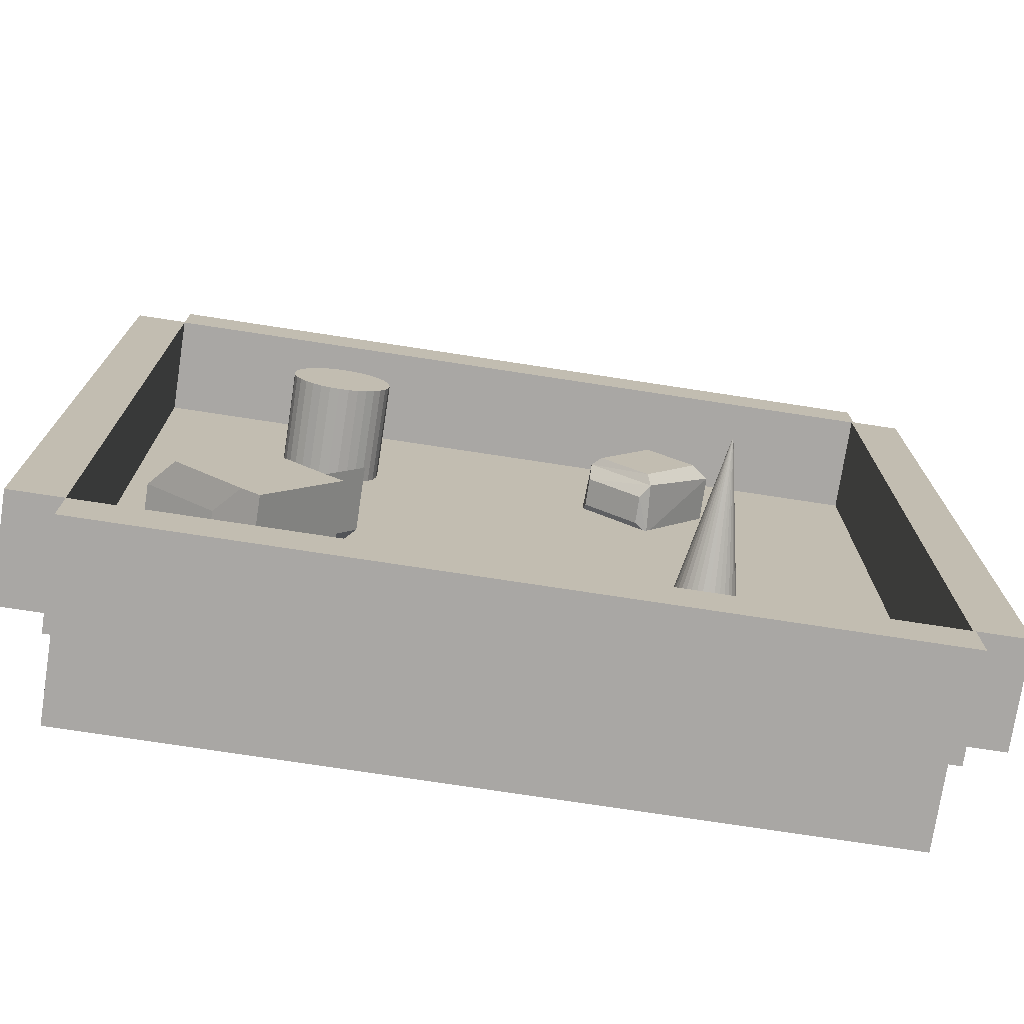
<metadata>
{"format":"obj","ext":"obj","renderer":"f3d","projection":"perspective","resolution":1024,"background":"white","views":[{"elev":-74.7,"azim":171.3,"up":"+Z"}]}
</metadata>
<code>
g Plane_Mesh
v 37.39 0 -75.05
v 74.77 0 -75.05
v 37.39 0 75.05
v 74.77 0 75.05
v 0 0 75.05
v -74.77 0 -75.05
v 0 0 -75.05
v -74.77 0 75.05
v 18.69 0 75.05
v 18.69 0 -75.05
v -37.39 0 -75.05
v -37.39 0 75.05
v 56.08 0 -75.05
v 56.08 0 75.05
v -56.08 0 -75.05
v -56.08 0 75.05
v -18.69 0 75.05
v -18.69 0 -75.05
v 28.04 0 75.05
v 28.04 0 -75.05
v 46.73 0 -75.05
v 46.73 0 75.05
v 65.42 0 75.05
v 65.42 0 -75.05
v 9.568 0 75.05
v 9.568 0 -75.05
v -9.346 0 75.05
v -9.346 0 -75.05
v -28.04 0 -75.05
v -28.04 0 75.05
v -46.73 0 75.05
v -46.73 0 -75.05
v -65.2 0 -75.05
v -65.2 0 75.05
v -74.77 0 0
v 37.39 0 0
v 0 0 0
v 74.77 0 0
v 18.69 0 0
v -37.39 0 0
v 56.08 0 0
v -56.08 0 0
v -18.69 0 0
v 28.04 0 0
v 46.73 0 0
v 65.42 0 0
v 9.568 0 0
v -9.346 0 0
v -28.04 0 0
v -46.73 0 0
v -65.2 0 0
v 74.77 0 -37.53
v -74.77 0 -37.53
v 37.39 0 -37.53
v 0 0 -37.53
v 18.69 0 -37.53
v -37.39 0 -37.53
v 56.08 0 -37.53
v -56.08 0 -37.53
v -18.69 0 -37.53
v 28.04 0 -37.53
v 46.73 0 -37.53
v 65.42 0 -37.53
v 9.568 0 -37.53
v -9.346 0 -37.53
v -28.04 0 -37.53
v -46.73 0 -37.53
v -65.2 0 -37.53
v -74.77 0 37.53
v 37.39 0 37.53
v 0 0 37.53
v 18.69 0 37.53
v -37.39 0 37.53
v 56.08 0 37.53
v -56.08 0 37.53
v -18.69 0 37.53
v 28.04 0 37.53
v 46.73 0 37.53
v 65.42 0 37.53
v 9.568 0 37.53
v -9.346 0 37.53
v -28.04 0 37.53
v -46.73 0 37.53
v -65.2 0 37.53
v 74.77 0 37.53
v 74.77 0 -56.29
v -74.77 0 -56.29
v 37.39 0 -56.29
v 0 0 -56.29
v 18.69 0 -56.29
v -37.39 0 -56.29
v 56.08 0 -56.29
v -56.08 0 -56.29
v -18.69 0 -56.29
v 28.04 0 -56.29
v 46.73 0 -56.29
v 65.42 0 -56.29
v 9.568 0 -56.29
v -9.346 0 -56.29
v -28.04 0 -56.29
v -46.73 0 -56.29
v -65.2 0 -56.29
v -74.77 0 -18.76
v 37.39 0 -18.76
v 0 0 -18.76
v 18.69 0 -18.76
v -37.39 0 -18.76
v 56.08 0 -18.76
v -56.08 0 -18.76
v -18.69 0 -18.76
v 28.04 0 -18.76
v 46.73 0 -18.76
v 65.42 0 -18.76
v 9.568 0 -18.76
v -9.346 0 -18.76
v -28.04 0 -18.76
v -46.73 0 -18.76
v -65.2 0 -18.76
v 74.77 0 -18.76
v 74.77 0 18.93
v -74.77 0 18.93
v 37.39 0 18.93
v 0 0 18.93
v 18.69 0 18.93
v -37.39 0 18.93
v 56.08 0 18.93
v -56.08 0 18.93
v -18.69 0 18.93
v 28.04 0 18.93
v 46.73 0 18.93
v 65.42 0 18.93
v 9.568 0 18.93
v -9.346 0 18.93
v -28.04 0 18.93
v -46.73 0 18.93
v -65.2 0 18.93
v -74.77 0 56.29
v 37.39 0 56.29
v 0 0 56.29
v 18.69 0 56.29
v -37.39 0 56.29
v 56.08 0 56.29
v -56.08 0 56.29
v -18.69 0 56.29
v 28.04 0 56.29
v 46.73 0 56.29
v 65.42 0 56.29
v 9.568 0 56.29
v -9.346 0 56.29
v -28.04 0 56.29
v -46.73 0 56.29
v -65.2 0 56.29
v 74.77 0 56.29
v -74.77 0 65.67
v 37.39 0 65.67
v 0 0 65.67
v 18.69 0 65.67
v -37.39 0 65.67
v 56.08 0 65.67
v -56.08 0 65.67
v -18.69 0 65.67
v 28.04 0 65.67
v 46.73 0 65.67
v 65.42 0 65.67
v 9.568 0 65.67
v -9.346 0 65.67
v -28.04 0 65.67
v -46.73 0 65.67
v -65.2 0 65.67
v 74.77 0 65.67
v 74.77 0 46.91
v -74.77 0 46.91
v 37.39 0 46.91
v 0 0 46.91
v 18.69 0 46.91
v -37.39 0 46.91
v 56.08 0 46.91
v -56.08 0 46.91
v -18.69 0 46.91
v 28.04 0 46.91
v 46.73 0 46.91
v 65.42 0 46.91
v 9.568 0 46.91
v -9.346 0 46.91
v -28.04 0 46.91
v -46.73 0 46.91
v -65.2 0 46.91
v -74.77 0 28.23
v 37.39 0 28.23
v 0 0 28.23
v 18.69 0 28.23
v -37.39 0 28.23
v 56.08 0 28.23
v -56.08 0 28.23
v -18.69 0 28.23
v 28.04 0 28.23
v 46.73 0 28.23
v 65.42 0 28.23
v 9.568 0 28.23
v -9.346 0 28.23
v -28.04 0 28.23
v -46.73 0 28.23
v -65.2 0 28.23
v 74.77 0 28.23
v 74.77 0 9.464
v -74.77 0 9.464
v 37.39 0 9.464
v 0 0 9.464
v 18.69 0 9.464
v -37.39 0 9.464
v 56.08 0 9.464
v -56.08 0 9.464
v -18.69 0 9.464
v 28.04 0 9.464
v 46.73 0 9.464
v 65.42 0 9.464
v 9.568 0 9.464
v -9.346 0 9.464
v -28.04 0 9.464
v -46.73 0 9.464
v -65.2 0 9.464
v -74.77 0 -9.932
v 37.39 0 -9.932
v 0 0 -9.932
v 18.69 0 -9.932
v -37.39 0 -9.932
v 56.08 0 -9.932
v -56.08 0 -9.932
v -18.69 0 -9.932
v 28.04 0 -9.932
v 46.73 0 -9.932
v 65.42 0 -9.932
v 9.568 0 -9.932
v -9.346 0 -9.932
v -28.04 0 -9.932
v -46.73 0 -9.932
v -65.2 0 -9.932
v 74.77 0 -9.932
v 74.77 0 -28.14
v -74.77 0 -28.14
v 37.39 0 -28.14
v 0 0 -28.14
v 18.69 0 -28.14
v -37.39 0 -28.14
v 56.08 0 -28.14
v -56.08 0 -28.14
v -18.69 0 -28.14
v 28.04 0 -28.14
v 46.73 0 -28.14
v 65.42 0 -28.14
v 9.568 0 -28.14
v -9.346 0 -28.14
v -28.04 0 -28.14
v -46.73 0 -28.14
v -65.2 0 -28.14
v -74.77 0 -46.91
v 37.39 0 -46.91
v 0 0 -46.91
v 18.69 0 -46.91
v -37.39 0 -46.91
v 56.08 0 -46.91
v -56.08 0 -46.91
v -18.69 0 -46.91
v 28.04 0 -46.91
v 46.73 0 -46.91
v 65.42 0 -46.91
v 9.568 0 -46.91
v -9.346 0 -46.91
v -28.04 0 -46.91
v -46.73 0 -46.91
v -65.2 0 -46.91
v 74.77 0 -46.91
v 74.77 0 -65.67
v -74.77 0 -65.67
v 37.39 0 -65.67
v 0 0 -65.67
v 18.69 0 -65.67
v -37.39 0 -65.67
v 56.08 0 -65.67
v -56.08 0 -65.67
v -18.69 0 -65.67
v 28.04 0 -65.67
v 46.73 0 -65.67
v 65.42 0 -65.67
v 9.568 0 -65.67
v -9.346 0 -65.67
v -28.04 0 -65.67
v -46.73 0 -65.67
v -65.2 0 -65.67
v -41.54 -1.1e-05 45.35
v -28.52 -1.1e-05 56.66
v -43 0.07706 -29.18
v -42.87 0.07706 -30.52
v -42.47 0.07706 -31.81
v 40.35 -1.1e-05 -24.97
v 40.35 12 -24.97
v 53.81 -1.1e-05 -42.57
v 53.81 12 -42.57
v 53.38 -1.1e-05 -13.66
v 53.38 12 -13.66
v 66.84 -1.1e-05 -31.26
v 66.84 12 -31.26
v -41.83 0.07706 -33
v -40.96 0.07706 -34.04
v -39.9 0.07706 -34.9
v -38.69 0.07706 -35.53
v -37.38 0.07706 -35.92
v -36.01 0.07706 -36.05
v -34.65 0.07706 -35.92
v -33.34 0.07706 -35.53
v -32.13 0.07706 -34.9
v -31.07 0.07706 -34.04
v -30.2 0.07706 -33
v -29.56 0.07706 -31.81
v -29.16 0.07706 -30.52
v -29.02 0.07706 -29.18
v -29.16 0.07706 -27.84
v -29.56 0.07706 -26.55
v -30.2 0.07706 -25.37
v -31.07 0.07706 -24.33
v -32.13 0.07706 -23.47
v -33.34 0.07706 -22.84
v -34.65 0.07706 -22.44
v -36.01 0.07706 -22.31
v -37.38 0.07706 -22.44
v -38.69 0.07706 -22.84
v -39.9 0.07706 -23.47
v -40.96 0.07706 -24.33
v -41.83 0.07706 -25.37
v -42.47 0.07706 -26.55
v -42.87 0.07706 -27.84
v -36.01 36.09 -29.18
v 53.81 -1.1e-05 -42.57
v 40.35 -1.1e-05 -24.97
v 40.35 12 -24.97
v 53.81 12 -42.57
v 53.81 -1.1e-05 -42.57
v 40.35 -1.1e-05 -24.97
v 40.35 12 -24.97
v 53.81 12 -42.57
v 40.35 12 -24.97
v 53.81 12 -42.57
v 66.84 12 -31.26
v 53.38 12 -13.66
v 53.81 -1.1e-05 -42.57
v 40.35 -1.1e-05 -24.97
v 40.35 12 -24.97
v 53.81 12 -42.57
v 40.35 12 -24.97
v 53.81 12 -42.57
v 66.84 12 -31.26
v 53.38 12 -13.66
v 49.01 5.913 -46.25
v 35.55 5.913 -28.65
v 35.55 17.91 -28.65
v 49.01 17.91 -46.25
v 35.55 17.91 -28.65
v 49.01 17.91 -46.25
v 62.03 17.91 -34.93
v 48.57 17.91 -17.34
v 33.13 -1.1e-05 -16.66
v 33.13 12 -16.66
v 46.16 12 -5.352
v 46.16 -1.1e-05 -5.352
v 33.68 -1.1e-05 -16.25
v 33.68 12 -16.25
v 28.87 5.913 -19.93
v 28.87 17.91 -19.93
v 45.49 5.913 -48.94
v 32.03 5.913 -31.34
v 32.03 17.91 -31.34
v 45.49 17.91 -48.94
v -38.19 12 45.01
v -41.54 9.488 45.35
v -27.72 12 31.32
v -28.88 12 53.09
v -28.52 9.488 56.66
v -18.41 12 39.41
v -26.63 1.966 29.01
v -29.25 -1.1e-05 29.28
v -16.51 1.966 37.8
v -16.23 -1.1e-05 40.59
v -26.63 7.523 29.01
v -28.53 10.19 29.48
v -16.51 7.523 37.8
v -16.59 10.17 39.96
g off
g Plane_Material
f 158 31 168
f 157 25 165
f 155 19 162
f 170 23 164
f 159 22 163
f 156 27 166
f 160 34 169
f 161 30 167
f 162 9 157
f 163 3 155
f 164 14 159
f 165 5 156
f 166 17 161
f 167 12 158
f 168 16 160
f 169 8 154
f 237 35 222
f 236 42 228
f 235 40 226
f 234 43 229
f 233 37 224
f 232 41 227
f 231 36 223
f 230 39 225
f 229 49 235
f 228 51 237
f 224 48 234
f 227 45 231
f 238 46 232
f 223 44 230
f 225 47 233
f 226 50 236
f 260 67 270
f 259 64 267
f 257 61 264
f 272 63 266
f 261 62 265
f 258 65 268
f 262 68 271
f 263 66 269
f 264 56 259
f 265 54 257
f 266 58 261
f 267 55 258
f 268 60 263
f 269 57 260
f 270 59 262
f 271 53 256
f 203 69 188
f 202 75 194
f 201 73 192
f 200 76 195
f 199 71 190
f 198 74 193
f 197 70 189
f 196 72 191
f 195 82 201
f 194 84 203
f 190 81 200
f 193 78 197
f 204 79 198
f 189 77 196
f 191 80 199
f 192 83 202
f 289 87 274
f 288 93 280
f 287 91 278
f 286 94 281
f 285 89 276
f 284 92 279
f 283 88 275
f 282 90 277
f 281 100 287
f 280 102 289
f 276 99 286
f 279 96 283
f 273 97 284
f 275 95 282
f 277 98 285
f 278 101 288
f 244 117 254
f 243 114 251
f 241 111 248
f 239 113 250
f 245 112 249
f 242 115 252
f 246 118 255
f 247 116 253
f 248 106 243
f 249 104 241
f 250 108 245
f 251 105 242
f 252 110 247
f 253 107 244
f 254 109 246
f 255 103 240
f 210 135 220
f 209 132 217
f 207 129 214
f 205 131 216
f 211 130 215
f 208 133 218
f 212 136 221
f 213 134 219
f 214 124 209
f 215 122 207
f 216 126 211
f 217 123 208
f 218 128 213
f 219 125 210
f 220 127 212
f 221 121 206
f 187 137 172
f 186 143 178
f 185 141 176
f 184 144 179
f 183 139 174
f 182 142 177
f 181 138 173
f 180 140 175
f 179 150 185
f 178 152 187
f 174 149 184
f 177 146 181
f 171 147 182
f 173 145 180
f 175 148 183
f 176 151 186
f 152 154 137
f 151 160 143
f 150 158 141
f 149 161 144
f 148 156 139
f 147 159 142
f 146 155 138
f 145 157 140
f 144 167 150
f 143 169 152
f 139 166 149
f 142 163 146
f 153 164 147
f 138 162 145
f 140 165 148
f 141 168 151
f 73 186 83
f 72 183 80
f 70 180 77
f 85 182 79
f 74 181 78
f 71 184 81
f 75 187 84
f 76 185 82
f 77 175 72
f 78 173 70
f 79 177 74
f 80 174 71
f 81 179 76
f 82 176 73
f 83 178 75
f 84 172 69
f 125 202 135
f 124 199 132
f 122 196 129
f 120 198 131
f 126 197 130
f 123 200 133
f 127 203 136
f 128 201 134
f 129 191 124
f 130 189 122
f 131 193 126
f 132 190 123
f 133 195 128
f 134 192 125
f 135 194 127
f 136 188 121
f 51 206 35
f 50 212 42
f 49 210 40
f 48 213 43
f 47 208 37
f 46 211 41
f 45 207 36
f 44 209 39
f 43 219 49
f 42 221 51
f 37 218 48
f 41 215 45
f 38 216 46
f 36 214 44
f 39 217 47
f 40 220 50
f 107 236 117
f 106 233 114
f 104 230 111
f 119 232 113
f 108 231 112
f 105 234 115
f 109 237 118
f 110 235 116
f 111 225 106
f 112 223 104
f 113 227 108
f 114 224 105
f 115 229 110
f 116 226 107
f 117 228 109
f 118 222 103
f 68 240 53
f 67 246 59
f 66 244 57
f 65 247 60
f 64 242 55
f 63 245 58
f 62 241 54
f 61 243 56
f 60 253 66
f 59 255 68
f 55 252 65
f 58 249 62
f 52 250 63
f 54 248 61
f 56 251 64
f 57 254 67
f 102 256 87
f 101 262 93
f 100 260 91
f 99 263 94
f 98 258 89
f 97 261 92
f 96 257 88
f 95 259 90
f 94 269 100
f 93 271 102
f 89 268 99
f 92 265 96
f 86 266 97
f 88 264 95
f 90 267 98
f 91 270 101
f 11 288 32
f 10 285 26
f 1 282 20
f 2 284 24
f 13 283 21
f 7 286 28
f 15 289 33
f 18 287 29
f 20 277 10
f 21 275 1
f 24 279 13
f 26 276 7
f 28 281 18
f 29 278 11
f 32 280 15
f 33 274 6
f 378 373 376
f 375 386 384
f 382 377 291
f 383 381 379
f 374 380 290
f 292 332 293
f 293 332 294
f 335 358 336
f 342 301 333
f 343 299 301
f 334 362 341
f 301 334 333
f 302 360 300
f 294 332 303
f 303 332 304
f 304 332 305
f 305 332 306
f 306 332 307
f 307 332 308
f 308 332 309
f 309 332 310
f 310 332 311
f 311 332 312
f 312 332 313
f 313 332 314
f 314 332 315
f 315 332 316
f 316 332 317
f 317 332 318
f 318 332 319
f 319 332 320
f 320 332 321
f 321 332 322
f 322 332 323
f 323 332 324
f 324 332 325
f 325 332 326
f 326 332 327
f 327 332 328
f 328 332 329
f 329 332 330
f 316 324 292
f 330 332 331
f 331 332 292
f 338 333 334
f 339 334 341
f 340 341 342
f 337 342 333
f 346 337 338
f 347 338 339
f 348 339 340
f 345 340 337
f 349 342 341
f 350 343 342
f 351 344 343
f 352 341 344
f 295 345 346
f 296 346 347
f 298 347 348
f 297 348 345
f 335 350 349
f 336 351 350
f 302 352 351
f 300 349 352
f 355 370 354
f 359 357 360
f 298 355 296
f 295 353 297
f 335 360 357
f 336 359 302
f 298 353 356
f 354 368 355
f 363 361 364
f 299 361 334
f 341 363 344
f 344 364 299
f 366 367 365
f 355 366 296
f 296 365 295
f 295 367 354
f 371 369 370
f 356 371 355
f 353 370 369
f 353 372 356
f 376 386 378
f 373 384 374
f 376 374 377
f 377 290 291
f 380 381 382
f 385 384 386
f 383 380 384
f 382 385 386
f 382 290 380
f 158 12 31
f 157 9 25
f 155 3 19
f 170 4 23
f 159 14 22
f 156 5 27
f 160 16 34
f 161 17 30
f 162 19 9
f 163 22 3
f 164 23 14
f 165 25 5
f 166 27 17
f 167 30 12
f 168 31 16
f 169 34 8
f 237 51 35
f 236 50 42
f 235 49 40
f 234 48 43
f 233 47 37
f 232 46 41
f 231 45 36
f 230 44 39
f 229 43 49
f 228 42 51
f 224 37 48
f 227 41 45
f 238 38 46
f 223 36 44
f 225 39 47
f 226 40 50
f 260 57 67
f 259 56 64
f 257 54 61
f 272 52 63
f 261 58 62
f 258 55 65
f 262 59 68
f 263 60 66
f 264 61 56
f 265 62 54
f 266 63 58
f 267 64 55
f 268 65 60
f 269 66 57
f 270 67 59
f 271 68 53
f 203 84 69
f 202 83 75
f 201 82 73
f 200 81 76
f 199 80 71
f 198 79 74
f 197 78 70
f 196 77 72
f 195 76 82
f 194 75 84
f 190 71 81
f 193 74 78
f 204 85 79
f 189 70 77
f 191 72 80
f 192 73 83
f 289 102 87
f 288 101 93
f 287 100 91
f 286 99 94
f 285 98 89
f 284 97 92
f 283 96 88
f 282 95 90
f 281 94 100
f 280 93 102
f 276 89 99
f 279 92 96
f 273 86 97
f 275 88 95
f 277 90 98
f 278 91 101
f 244 107 117
f 243 106 114
f 241 104 111
f 239 119 113
f 245 108 112
f 242 105 115
f 246 109 118
f 247 110 116
f 248 111 106
f 249 112 104
f 250 113 108
f 251 114 105
f 252 115 110
f 253 116 107
f 254 117 109
f 255 118 103
f 210 125 135
f 209 124 132
f 207 122 129
f 205 120 131
f 211 126 130
f 208 123 133
f 212 127 136
f 213 128 134
f 214 129 124
f 215 130 122
f 216 131 126
f 217 132 123
f 218 133 128
f 219 134 125
f 220 135 127
f 221 136 121
f 187 152 137
f 186 151 143
f 185 150 141
f 184 149 144
f 183 148 139
f 182 147 142
f 181 146 138
f 180 145 140
f 179 144 150
f 178 143 152
f 174 139 149
f 177 142 146
f 171 153 147
f 173 138 145
f 175 140 148
f 176 141 151
f 152 169 154
f 151 168 160
f 150 167 158
f 149 166 161
f 148 165 156
f 147 164 159
f 146 163 155
f 145 162 157
f 144 161 167
f 143 160 169
f 139 156 166
f 142 159 163
f 153 170 164
f 138 155 162
f 140 157 165
f 141 158 168
f 73 176 186
f 72 175 183
f 70 173 180
f 85 171 182
f 74 177 181
f 71 174 184
f 75 178 187
f 76 179 185
f 77 180 175
f 78 181 173
f 79 182 177
f 80 183 174
f 81 184 179
f 82 185 176
f 83 186 178
f 84 187 172
f 125 192 202
f 124 191 199
f 122 189 196
f 120 204 198
f 126 193 197
f 123 190 200
f 127 194 203
f 128 195 201
f 129 196 191
f 130 197 189
f 131 198 193
f 132 199 190
f 133 200 195
f 134 201 192
f 135 202 194
f 136 203 188
f 51 221 206
f 50 220 212
f 49 219 210
f 48 218 213
f 47 217 208
f 46 216 211
f 45 215 207
f 44 214 209
f 43 213 219
f 42 212 221
f 37 208 218
f 41 211 215
f 38 205 216
f 36 207 214
f 39 209 217
f 40 210 220
f 107 226 236
f 106 225 233
f 104 223 230
f 119 238 232
f 108 227 231
f 105 224 234
f 109 228 237
f 110 229 235
f 111 230 225
f 112 231 223
f 113 232 227
f 114 233 224
f 115 234 229
f 116 235 226
f 117 236 228
f 118 237 222
f 68 255 240
f 67 254 246
f 66 253 244
f 65 252 247
f 64 251 242
f 63 250 245
f 62 249 241
f 61 248 243
f 60 247 253
f 59 246 255
f 55 242 252
f 58 245 249
f 52 239 250
f 54 241 248
f 56 243 251
f 57 244 254
f 102 271 256
f 101 270 262
f 100 269 260
f 99 268 263
f 98 267 258
f 97 266 261
f 96 265 257
f 95 264 259
f 94 263 269
f 93 262 271
f 89 258 268
f 92 261 265
f 86 272 266
f 88 257 264
f 90 259 267
f 91 260 270
f 11 278 288
f 10 277 285
f 1 275 282
f 2 273 284
f 13 279 283
f 7 276 286
f 15 280 289
f 18 281 287
f 20 282 277
f 21 283 275
f 24 284 279
f 26 285 276
f 28 286 281
f 29 287 278
f 32 288 280
f 33 289 274
f 378 375 373
f 375 378 386
f 382 386 377
f 383 385 381
f 374 384 380
f 335 357 358
f 342 343 301
f 343 344 299
f 334 361 362
f 301 299 334
f 302 359 360
f 292 293 294
f 294 303 304
f 304 305 306
f 306 307 308
f 308 309 310
f 310 311 312
f 312 313 314
f 314 315 316
f 316 317 318
f 318 319 320
f 320 321 322
f 322 323 324
f 324 325 326
f 326 327 328
f 328 329 330
f 330 331 292
f 292 294 304
f 304 306 308
f 308 310 312
f 312 314 316
f 316 318 320
f 320 322 324
f 324 326 328
f 328 330 292
f 292 304 308
f 308 312 316
f 316 320 324
f 324 328 292
f 292 308 316
f 338 337 333
f 339 338 334
f 340 339 341
f 337 340 342
f 346 345 337
f 347 346 338
f 348 347 339
f 345 348 340
f 349 350 342
f 350 351 343
f 351 352 344
f 352 349 341
f 295 297 345
f 296 295 346
f 298 296 347
f 297 298 348
f 335 336 350
f 336 302 351
f 302 300 352
f 300 335 349
f 355 371 370
f 359 358 357
f 298 356 355
f 295 354 353
f 335 300 360
f 336 358 359
f 298 297 353
f 354 367 368
f 363 362 361
f 299 364 361
f 341 362 363
f 344 363 364
f 366 368 367
f 355 368 366
f 296 366 365
f 295 365 367
f 371 372 369
f 356 372 371
f 353 354 370
f 353 369 372
f 376 377 386
f 373 375 384
f 376 373 374
f 377 374 290
f 380 379 381
f 385 383 384
f 383 379 380
f 382 381 385
f 382 291 290
g Cube_Mesh
v 74.77 0.5799 -75.47
v 74.77 -19.42 -75.47
v -75.23 0.5799 -75.47
v -75.23 -19.42 -75.47
v 74.77 0.5799 74.53
v 74.77 -19.42 74.53
v -75.23 0.5799 74.53
v -75.23 -19.42 74.53
g off
f 388 389 387
f 390 393 389
f 394 391 393
f 392 387 391
f 393 387 389
f 390 392 394
f 388 390 389
f 390 394 393
f 394 392 391
f 392 388 387
f 393 391 387
f 390 388 392
g Cube.001_Mesh
v 74.77 0 -75.05
v 74.77 20 -75.05
v -75.23 1.3e-05 -75.05
v -75.23 20 -75.05
v 74.77 0 -85.05
v 74.77 20 -85.05
v -75.23 1.3e-05 -85.05
v -75.23 20 -85.05
g off
f 396 397 395
f 398 401 397
f 402 399 401
f 400 395 399
f 401 395 397
f 398 400 402
f 396 398 397
f 398 402 401
f 402 400 399
f 400 396 395
f 401 399 395
f 398 396 400
g Cube.002_Mesh
v 74.77 0 84.53
v 74.77 20 84.53
v -75.23 1.3e-05 84.53
v -75.23 20 84.53
v 74.77 0 74.53
v 74.77 20 74.53
v -75.23 1.3e-05 74.53
v -75.23 20 74.53
g off
f 404 405 403
f 406 409 405
f 410 407 409
f 408 403 407
f 409 403 405
f 406 408 410
f 404 406 405
f 406 410 409
f 410 408 407
f 408 404 403
f 409 407 403
f 406 404 408
g Cube.003_Mesh
v 74.77 0 74.95
v 74.77 20 74.95
v 74.77 1.3e-05 -75.05
v 74.77 20 -75.05
v 84.77 0 74.95
v 84.77 20 74.95
v 84.77 1.3e-05 -75.05
v 84.77 20 -75.05
g off
f 412 413 411
f 414 417 413
f 418 415 417
f 416 411 415
f 417 411 413
f 414 416 418
f 412 414 413
f 414 418 417
f 418 416 415
f 416 412 411
f 417 415 411
f 414 412 416
g Cube.004_Mesh
v -84.77 0 74.95
v -84.77 20 74.95
v -84.77 1.3e-05 -75.05
v -84.77 20 -75.05
v -74.77 0 74.95
v -74.77 20 74.95
v -74.77 1.3e-05 -75.05
v -74.77 20 -75.05
g off
f 420 421 419
f 422 425 421
f 426 423 425
f 424 419 423
f 425 419 421
f 422 424 426
f 420 422 421
f 422 426 425
f 426 424 423
f 424 420 419
f 425 423 419
f 422 420 424
g Cylinder_Mesh
v 27.53 0.5798 41.31
v 27.53 20 41.31
v 27.73 0.5798 39.52
v 27.73 20 39.52
v 28.29 0.5798 37.8
v 28.29 20 37.8
v 29.21 0.5798 36.22
v 29.21 20 36.22
v 30.44 0.5798 34.83
v 30.44 20 34.83
v 31.94 0.5798 33.69
v 31.94 20 33.69
v 33.65 0.5798 32.84
v 33.65 20 32.84
v 35.51 0.5798 32.32
v 35.51 20 32.32
v 37.45 0.5798 32.15
v 37.45 20 32.15
v 39.38 0.5798 32.32
v 39.38 20 32.32
v 41.24 0.5798 32.84
v 41.24 20 32.84
v 42.95 0.5798 33.69
v 42.95 20 33.69
v 44.46 0.5798 34.83
v 44.46 20 34.83
v 45.69 0.5798 36.22
v 45.69 20 36.22
v 46.61 0.5798 37.8
v 46.61 20 37.8
v 47.17 0.5798 39.52
v 47.17 20 39.52
v 47.36 0.5798 41.31
v 47.36 20 41.31
v 47.17 0.5798 43.09
v 47.17 20 43.09
v 46.61 0.5798 44.81
v 46.61 20 44.81
v 45.69 0.5798 46.39
v 45.69 20 46.39
v 44.46 0.5798 47.78
v 44.46 20 47.78
v 42.95 0.5798 48.92
v 42.95 20 48.92
v 41.24 0.5798 49.77
v 41.24 20 49.77
v 39.38 0.5798 50.29
v 39.38 20 50.29
v 37.45 0.5798 50.46
v 37.45 20 50.46
v 35.51 0.5798 50.29
v 35.51 20 50.29
v 33.65 0.5798 49.77
v 33.65 20 49.77
v 31.94 0.5798 48.92
v 31.94 20 48.92
v 30.44 0.5798 47.78
v 30.44 20 47.78
v 29.21 0.5798 46.39
v 29.21 20 46.39
v 28.29 0.5798 44.81
v 28.29 20 44.81
v 27.73 0.5798 43.09
v 27.73 20 43.09
g off
f 428 429 427
f 430 431 429
f 432 433 431
f 434 435 433
f 436 437 435
f 438 439 437
f 440 441 439
f 442 443 441
f 444 445 443
f 446 447 445
f 448 449 447
f 450 451 449
f 452 453 451
f 454 455 453
f 456 457 455
f 458 459 457
f 460 461 459
f 462 463 461
f 464 465 463
f 466 467 465
f 468 469 467
f 470 471 469
f 472 473 471
f 474 475 473
f 476 477 475
f 478 479 477
f 480 481 479
f 482 483 481
f 484 485 483
f 486 487 485
f 464 448 432
f 488 489 487
f 490 427 489
f 457 473 489
f 428 430 429
f 430 432 431
f 432 434 433
f 434 436 435
f 436 438 437
f 438 440 439
f 440 442 441
f 442 444 443
f 444 446 445
f 446 448 447
f 448 450 449
f 450 452 451
f 452 454 453
f 454 456 455
f 456 458 457
f 458 460 459
f 460 462 461
f 462 464 463
f 464 466 465
f 466 468 467
f 468 470 469
f 470 472 471
f 472 474 473
f 474 476 475
f 476 478 477
f 478 480 479
f 480 482 481
f 482 484 483
f 484 486 485
f 486 488 487
f 432 430 428
f 428 490 488
f 488 486 484
f 484 482 480
f 480 478 476
f 476 474 472
f 472 470 468
f 468 466 464
f 464 462 460
f 460 458 456
f 456 454 452
f 452 450 448
f 448 446 444
f 444 442 440
f 440 438 436
f 436 434 432
f 432 428 488
f 488 484 480
f 480 476 472
f 472 468 464
f 464 460 456
f 456 452 448
f 448 444 440
f 440 436 432
f 432 488 480
f 480 472 464
f 464 456 448
f 448 440 432
f 432 480 464
f 488 490 489
f 490 428 427
f 489 427 429
f 429 431 433
f 433 435 437
f 437 439 441
f 441 443 445
f 445 447 449
f 449 451 453
f 453 455 457
f 457 459 461
f 461 463 465
f 465 467 469
f 469 471 473
f 473 475 477
f 477 479 481
f 481 483 485
f 485 487 489
f 489 429 433
f 433 437 441
f 441 445 449
f 449 453 457
f 457 461 465
f 465 469 473
f 473 477 481
f 481 485 489
f 489 433 441
f 441 449 457
f 457 465 473
f 473 481 489
f 489 441 457

</code>
